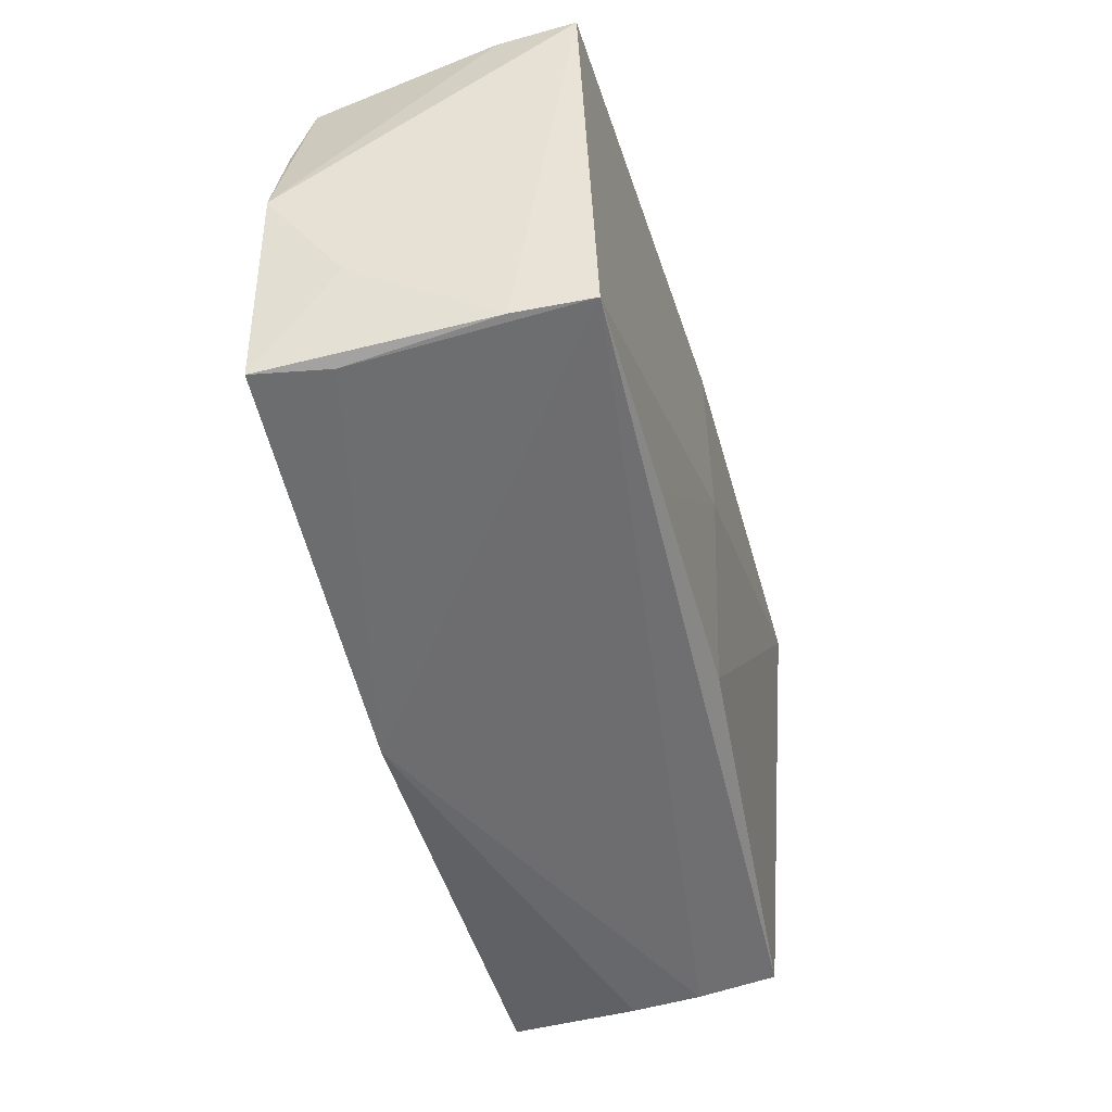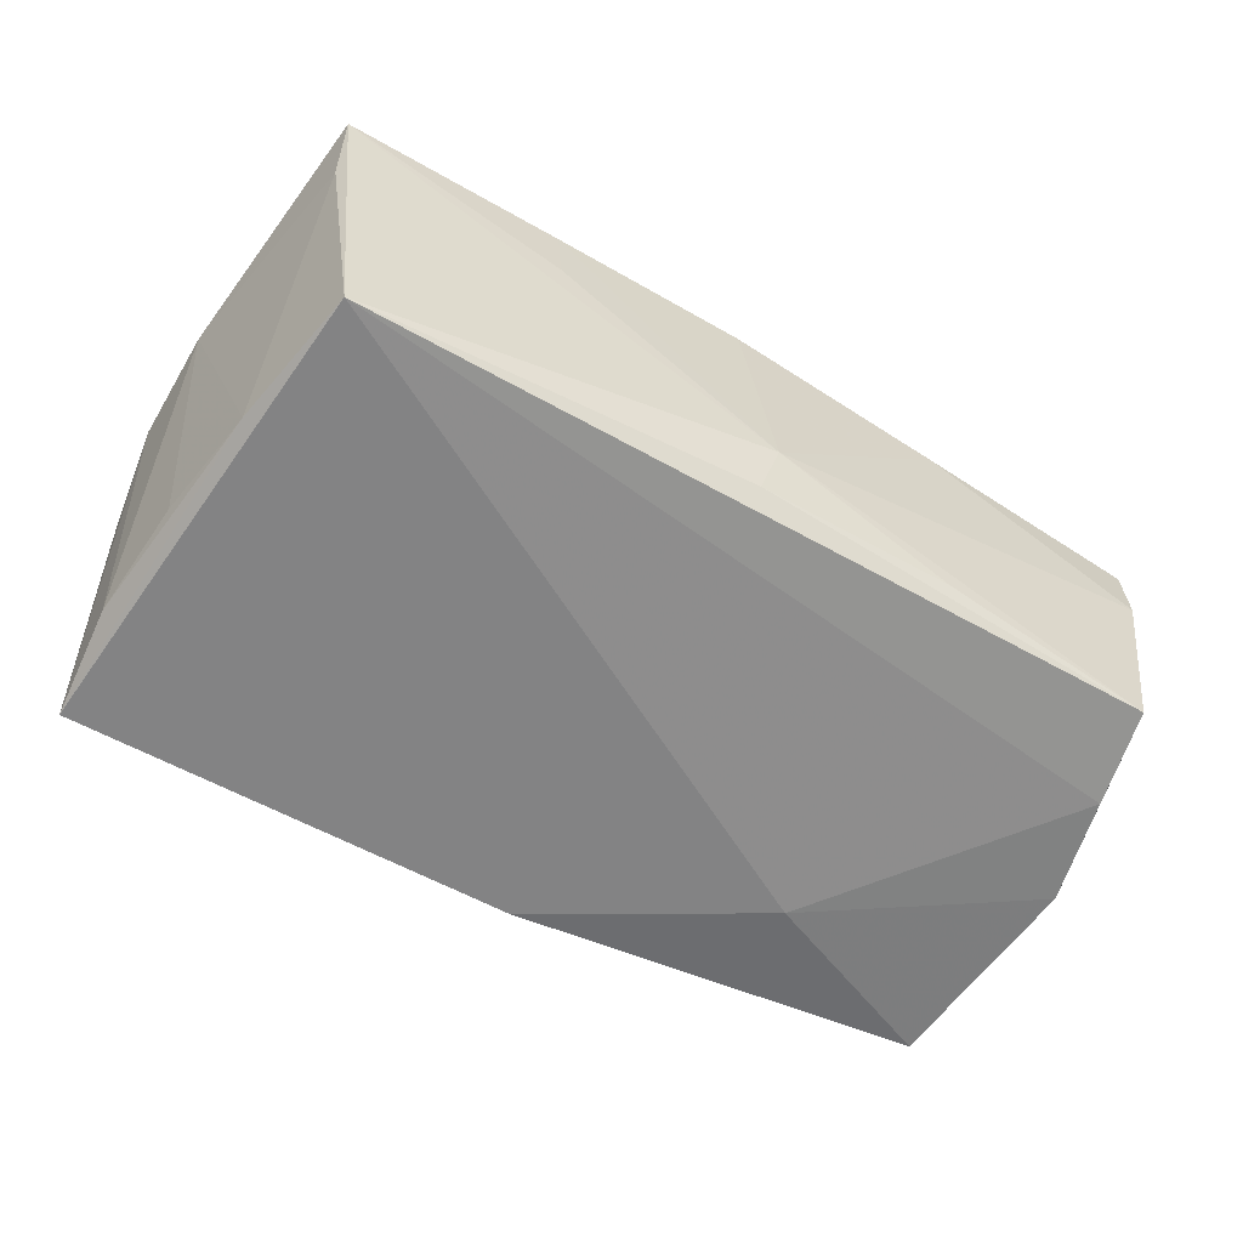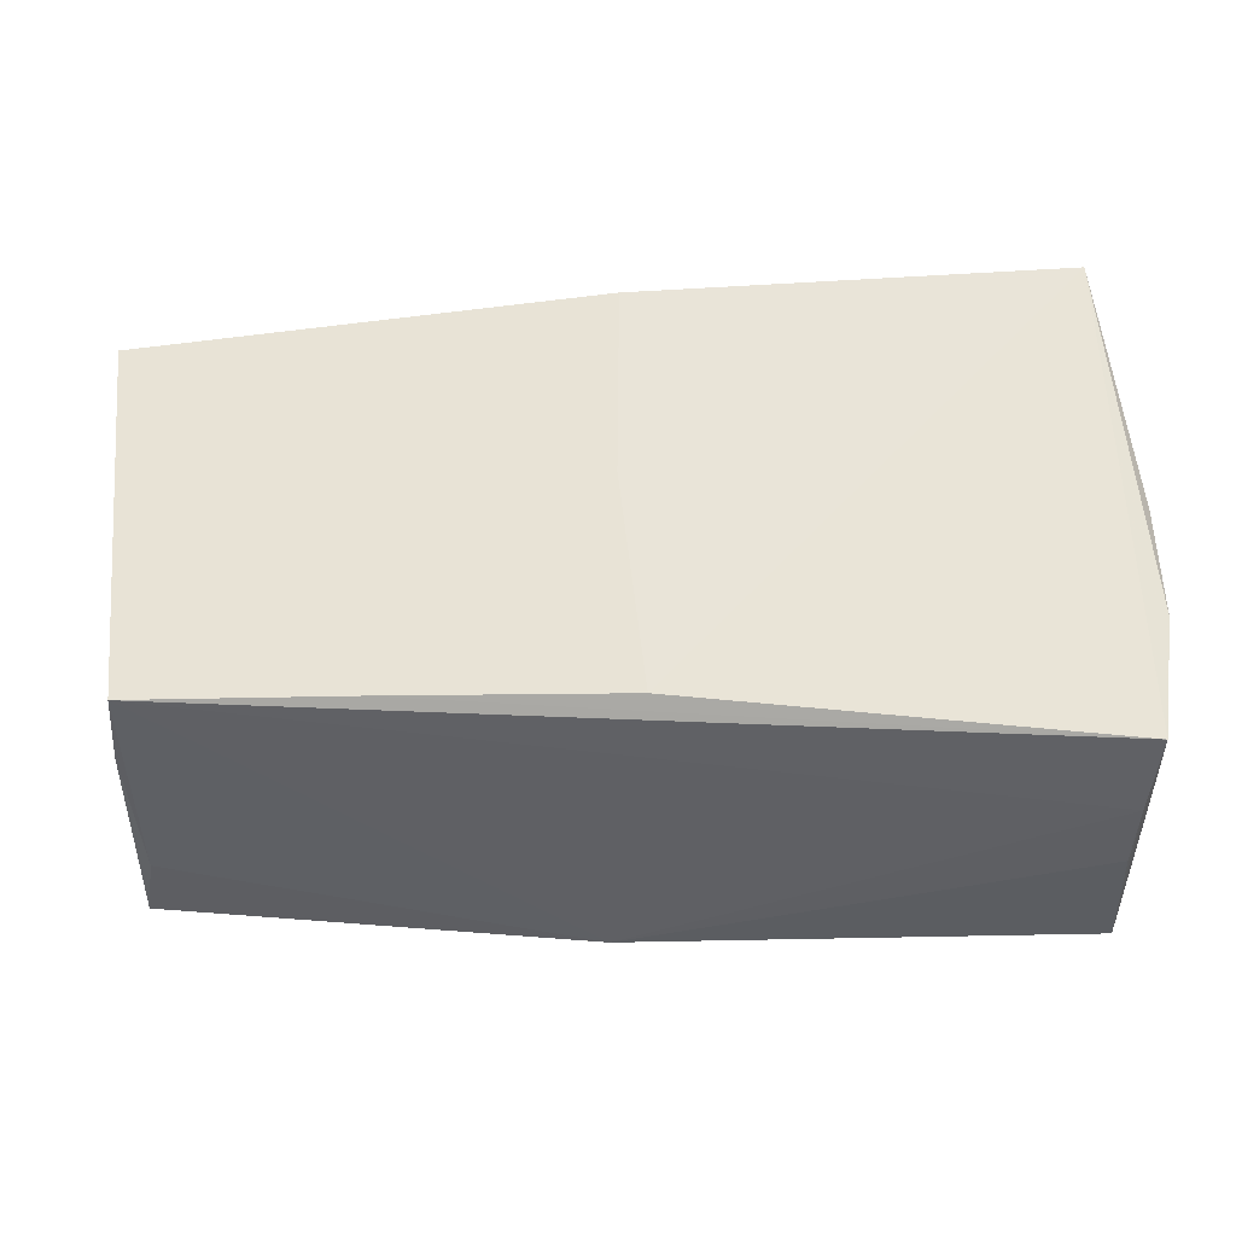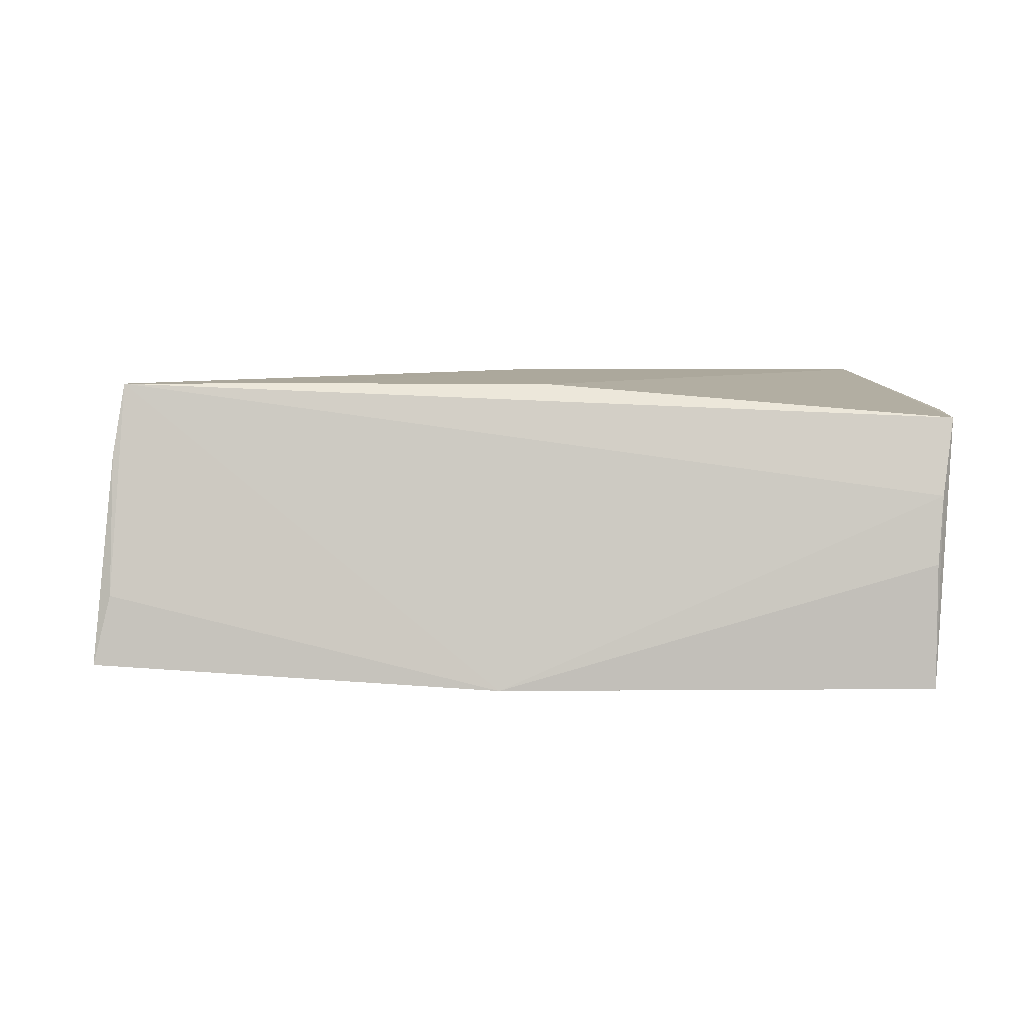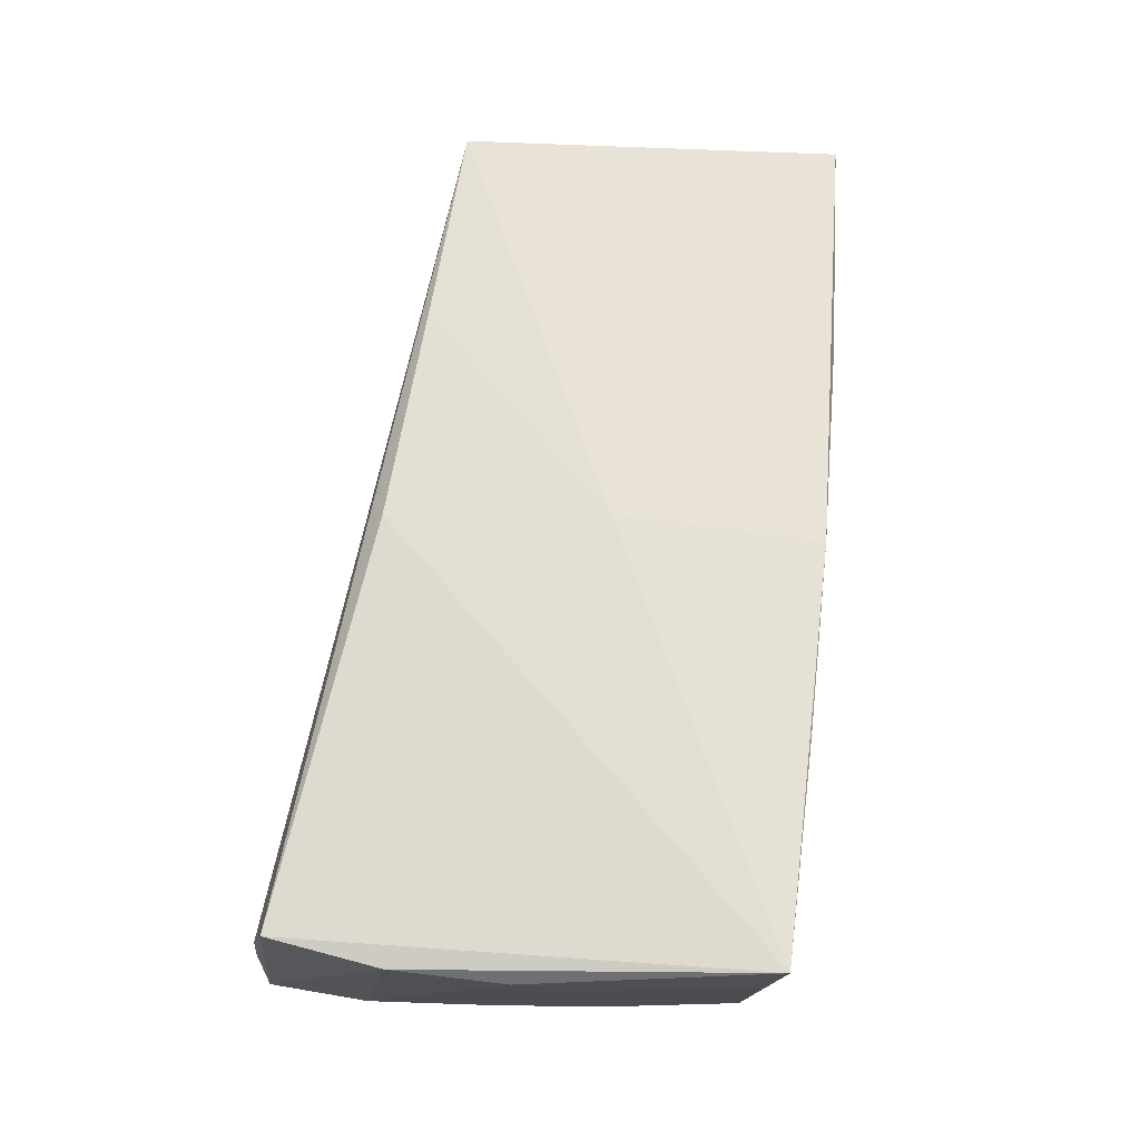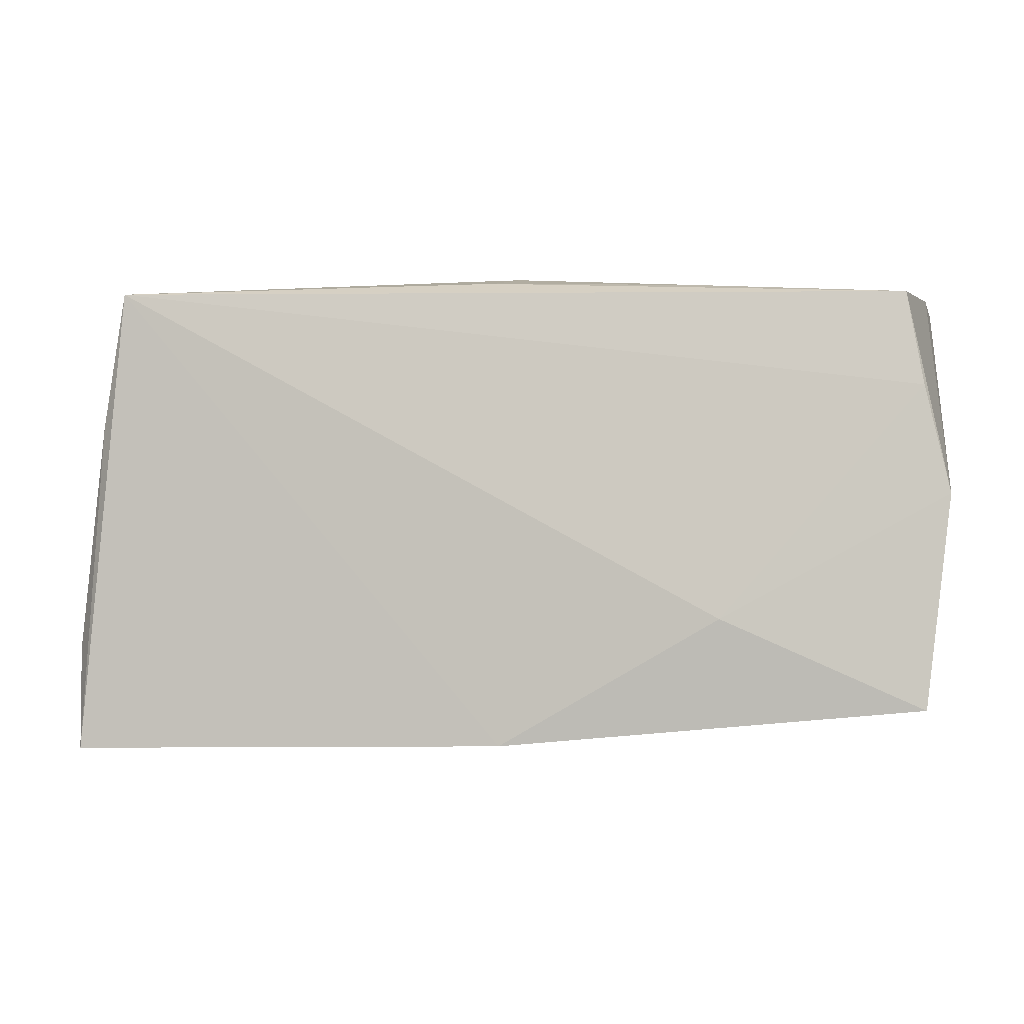
<metadata>
{"format":"obj","ext":"obj","renderer":"f3d","projection":"perspective","resolution":1024,"background":"white","views":[{"elev":-47.5,"azim":-74.6,"up":"+Y"},{"elev":-61.2,"azim":150.3,"up":"+Z"},{"elev":-34.4,"azim":4.1,"up":"+Y"},{"elev":5.0,"azim":-1.4,"up":"+Z"},{"elev":64.9,"azim":97.7,"up":"+Z"},{"elev":-2.8,"azim":-168.5,"up":"+Y"}]}
</metadata>
<code>
v -0.05527 0.02539 0.01752
v 0.04934 0.02678 0.009412
v 0.02376 0.02892 0.01909
v -0.05204 -0.02497 -0.007934
v 0.05394 2.789e-05 0.01441
v -0.002173 0.02653 -0.014
v 0.04441 0.02585 -0.01915
v 0.05071 -0.02962 0.004696
v -0.02494 -0.02145 0.01835
v 0.04997 -0.03068 -0.003657
v 8.7e-06 0.02853 0.01951
v 0.05228 -0.0273 0.01419
v -0.05423 0.01266 -0.01552
v 0.002687 -0.02232 0.01822
v 0.02315 0.02879 0.01039
v -0.05191 -0.02203 0.009326
v -0.05717 -0.0001982 -0.01573
v -0.003798 -0.03018 -0.01915
v -0.05223 0.02401 -0.01405
v 0.0498 -0.03112 -0.01896
v 0.05418 -0.01349 0.01471
v -0.03031 -0.01492 -0.01915
v -0.0261 0.02591 -0.01224
v 0.05008 0.02892 0.01952
v 0.04956 -0.004842 -0.0159
v -0.05054 -0.02077 0.0183
v -0.003925 0.02813 -0.006706
v -0.0001641 0.003763 0.01982
v 0.04745 0.009043 -0.01791
v -0.05411 -0.02556 -0.01649
v -0.02682 0.02751 0.01704
v 0.05076 -0.01865 -0.01667
v -0.05502 -0.01251 -0.007188
v -0.05464 0.02603 0.008094
f 12 20 21
f 21 24 12
f 21 20 32
f 11 1 26
f 26 1 16
f 21 32 5
f 5 32 25
f 5 24 21
f 5 2 24
f 24 2 7
f 20 18 7
f 14 12 24
f 24 11 28
f 28 11 26
f 28 14 24
f 17 30 33
f 30 16 33
f 33 1 17
f 33 16 1
f 8 12 26
f 26 18 8
f 20 12 8
f 26 16 4
f 4 18 26
f 4 16 30
f 30 18 4
f 29 7 2
f 29 5 25
f 2 5 29
f 25 32 29
f 29 32 20
f 20 7 29
f 3 11 24
f 22 7 18
f 22 30 17
f 22 18 30
f 17 1 34
f 34 19 17
f 11 3 27
f 19 34 27
f 24 7 27
f 9 28 26
f 14 28 9
f 26 12 9
f 12 14 9
f 10 18 20
f 20 8 10
f 10 8 18
f 13 19 7
f 7 22 13
f 17 19 13
f 13 22 17
f 1 11 31
f 31 34 1
f 11 27 31
f 31 27 34
f 7 19 6
f 6 27 7
f 15 3 24
f 24 27 15
f 15 27 3
f 19 27 23
f 23 6 19
f 27 6 23

</code>
